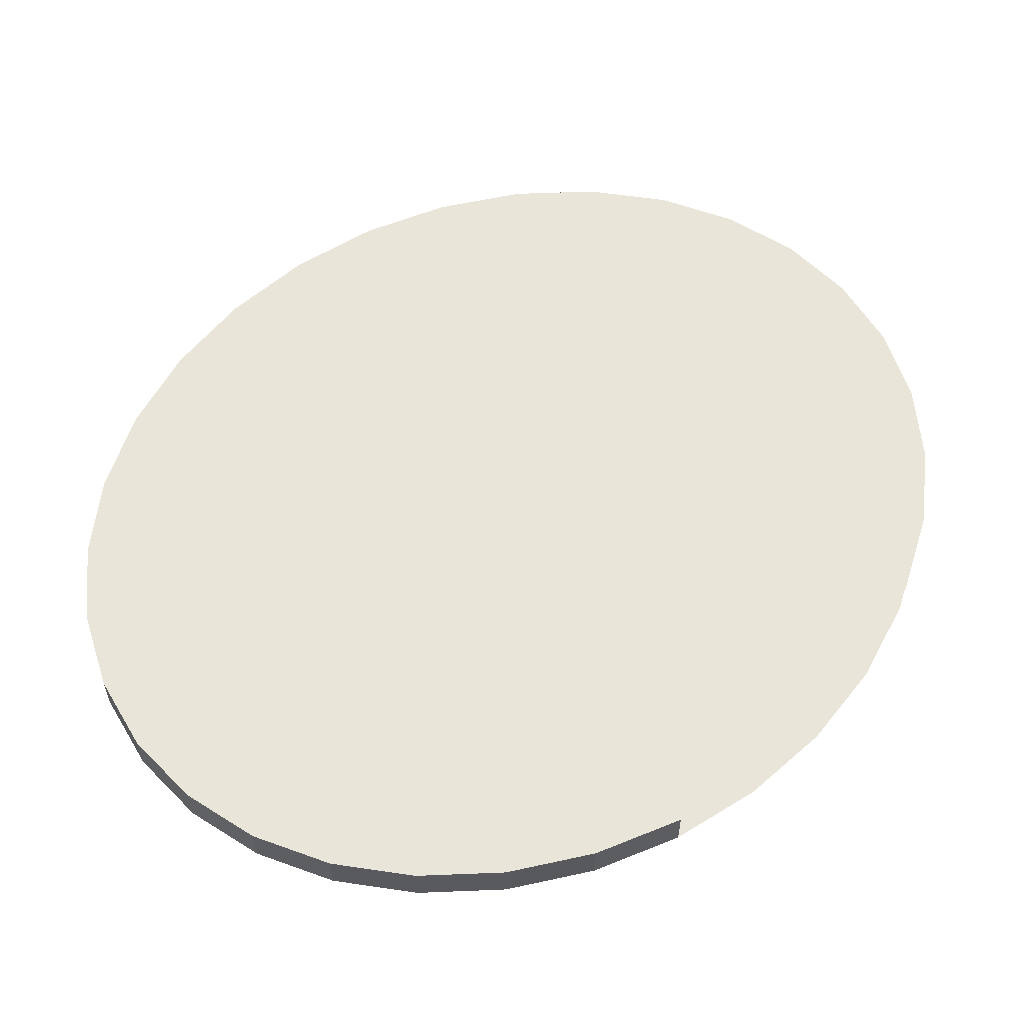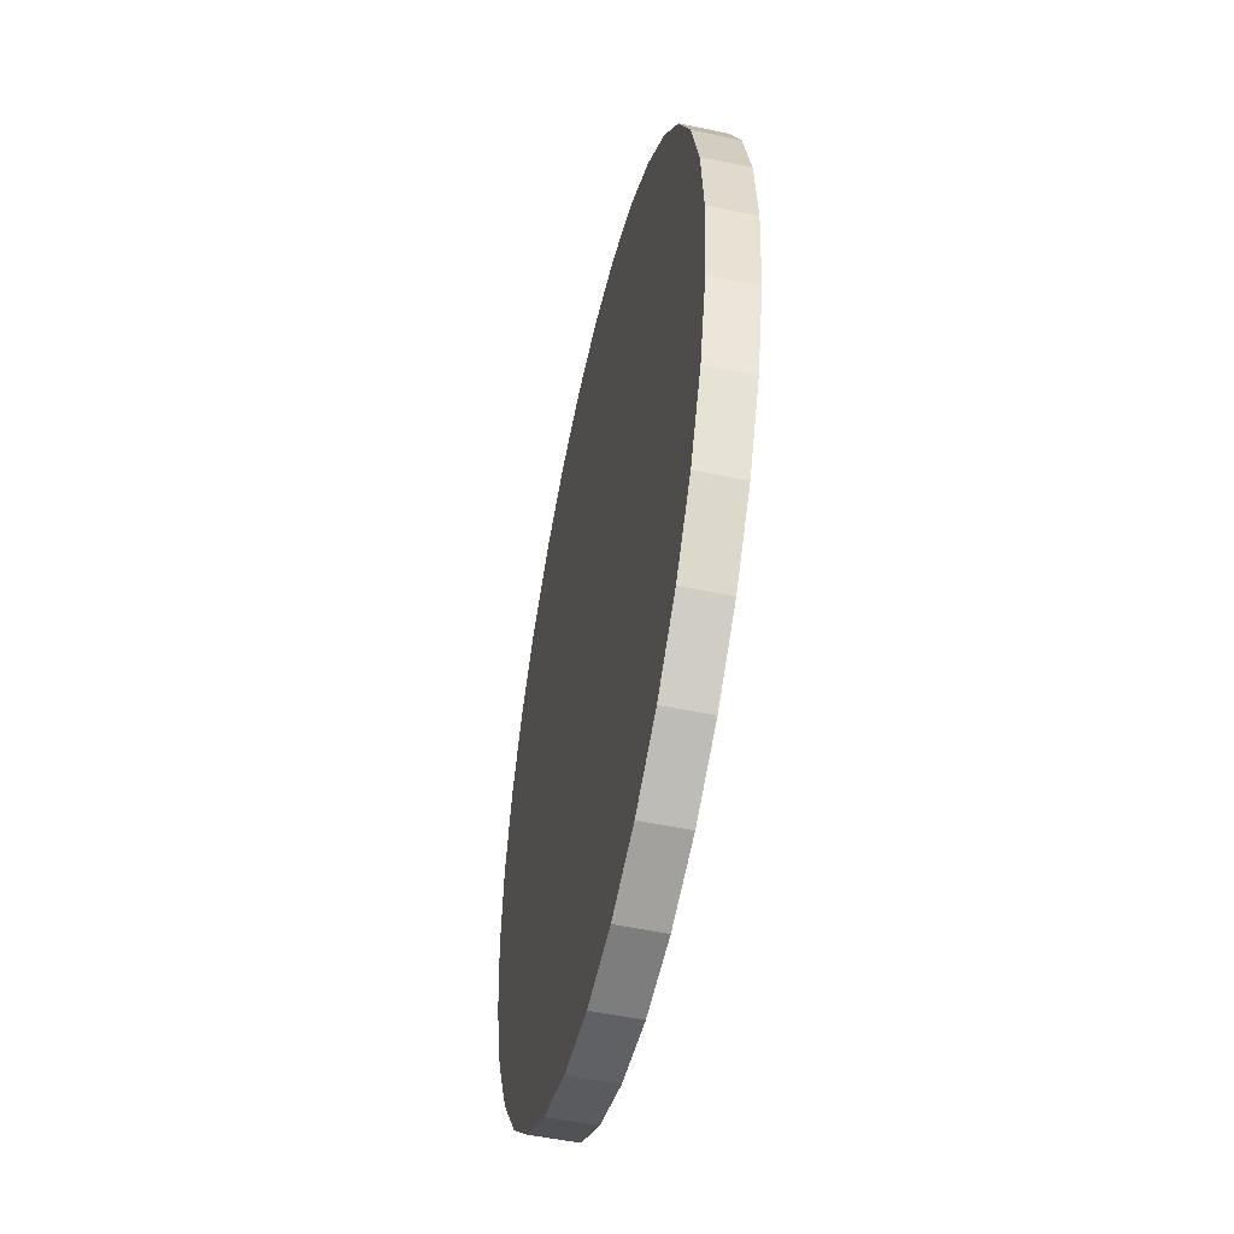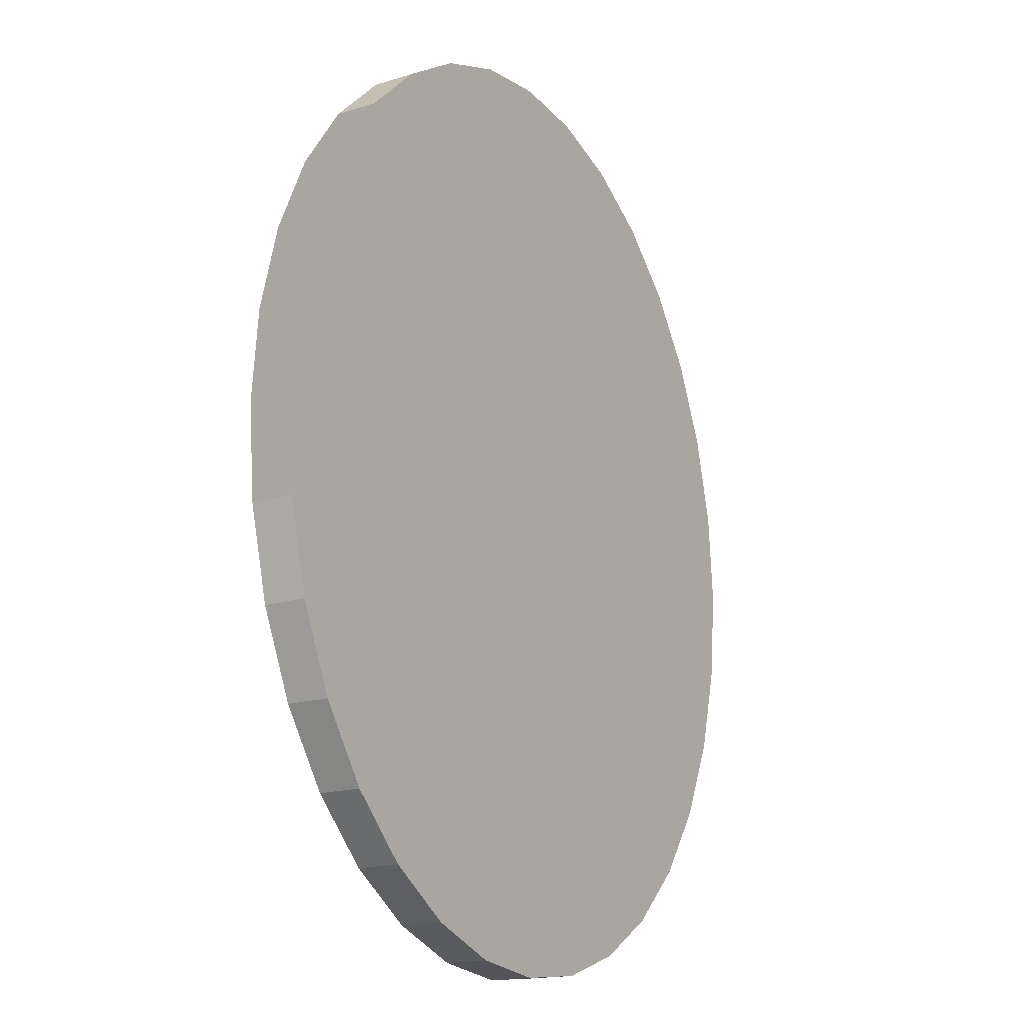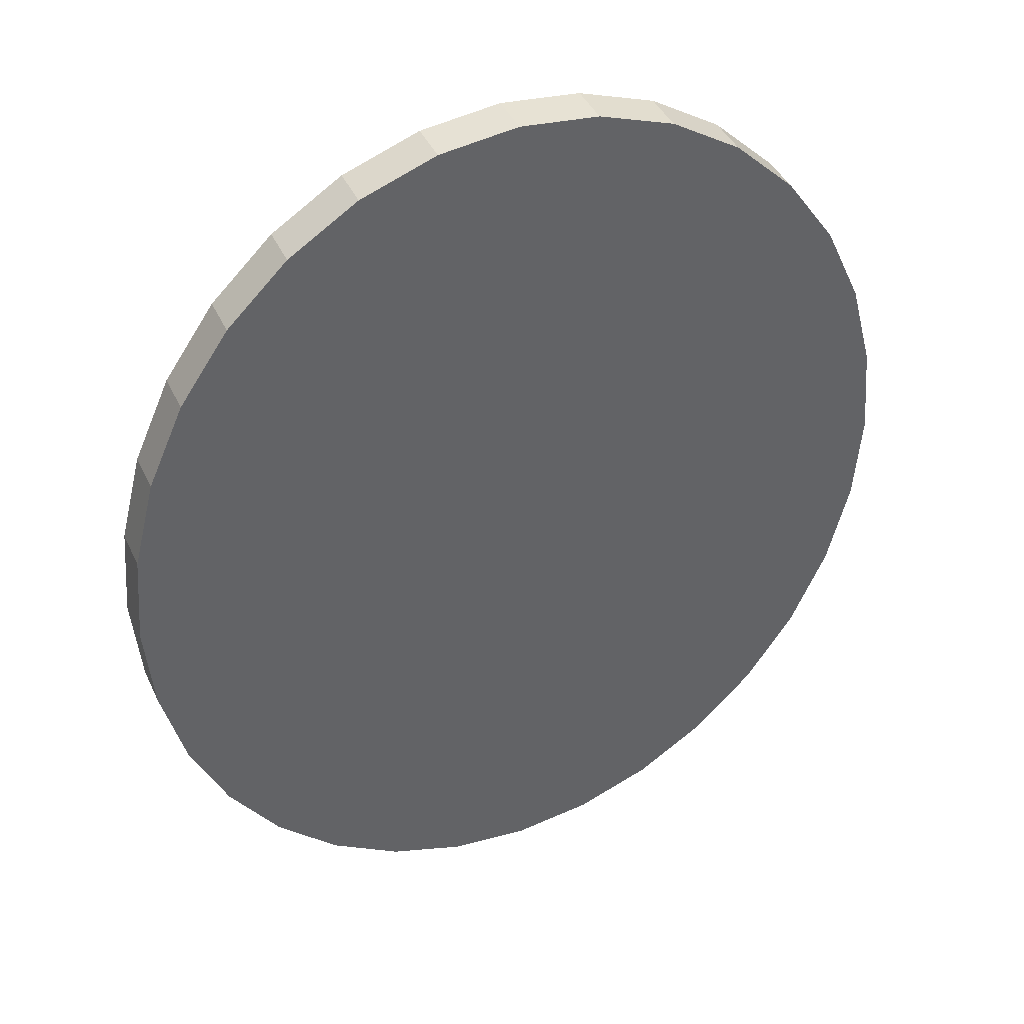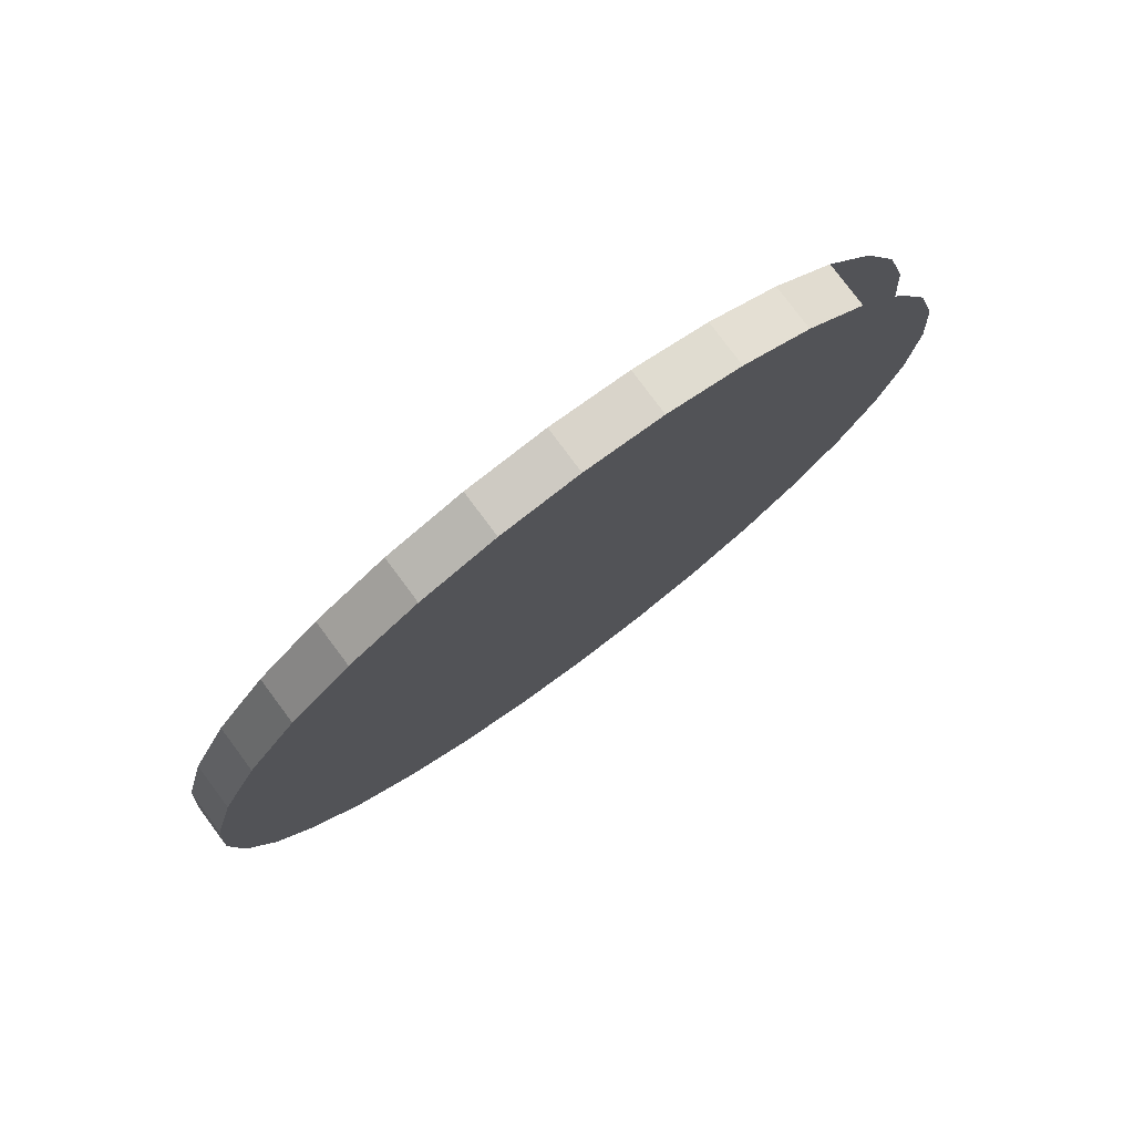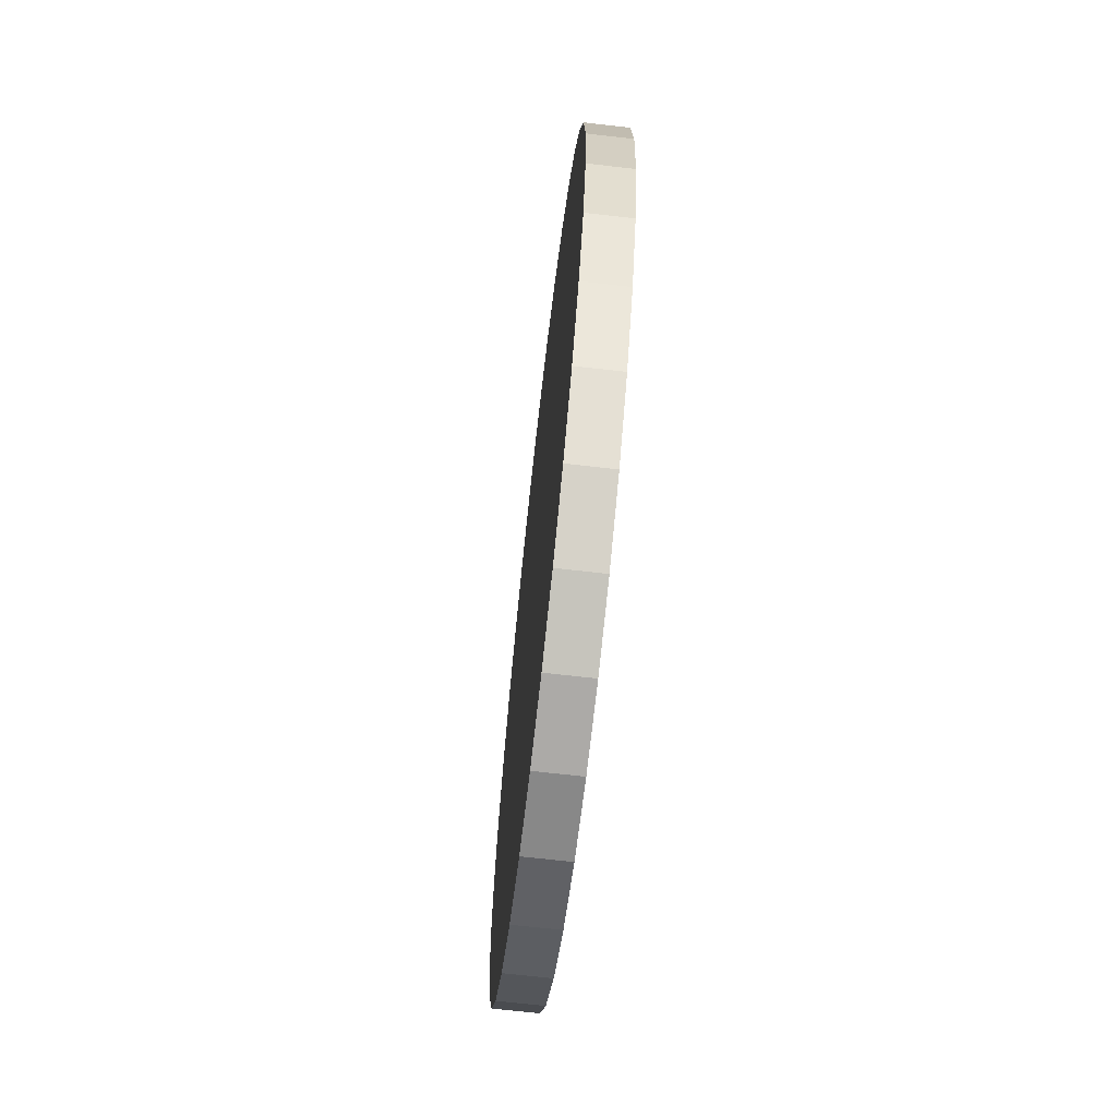
<metadata>
{"format":"obj","ext":"obj","renderer":"f3d","projection":"perspective","resolution":1024,"background":"white","views":[{"elev":58.3,"azim":-127.0,"up":"+Y"},{"elev":-53.0,"azim":77.3,"up":"+Z"},{"elev":-17.0,"azim":-57.7,"up":"+Z"},{"elev":41.3,"azim":156.6,"up":"+Z"},{"elev":79.2,"azim":143.3,"up":"+Z"},{"elev":-69.8,"azim":83.5,"up":"+Z"}]}
</metadata>
<code>
o remote_control.003_Cube.002
v 0.00183 0.04247 -0.04023
v 0.000285 0.04247 -0.04004
v -0.001199 0.04247 -0.0395
v -0.002566 0.04247 -0.03863
v -0.005894 0.04247 -0.02905
v -0.005435 0.04247 -0.0273
v -0.001124 0.04247 -0.02229
v 0.003457 0.04247 -0.0218
v 0.006308 0.04247 -0.02321
v 0.007504 0.04247 -0.02437
v 0.008484 0.04247 -0.02579
v 0.009652 0.04247 -0.02916
v 0.009636 0.04247 -0.03279
v 0.009178 0.04247 -0.03453
v 0.003377 0.04247 -0.04006
v 0.000285 0.04332 -0.04004
v 0.00183 0.04332 -0.04023
v -0.001199 0.04332 -0.0395
v -0.002566 0.04332 -0.03863
v -0.005435 0.04332 -0.0273
v -0.004696 0.04332 -0.0257
v -0.002498 0.04332 -0.02315
v 0.001912 0.04332 -0.02161
v 0.003457 0.04332 -0.0218
v 0.004942 0.04332 -0.02234
v 0.007504 0.04332 -0.02437
v 0.009797 0.04332 -0.03097
v 0.009636 0.04332 -0.03279
v 0.009178 0.04332 -0.03453
v 0.008438 0.04332 -0.03614
v 0.004866 0.04332 -0.03954
v -0.003762 0.04247 -0.03747
v -0.004741 0.04247 -0.03605
v -0.005467 0.04247 -0.03443
v -0.00591 0.04247 -0.03268
v -0.006054 0.04247 -0.03087
v -0.004696 0.04247 -0.0257
v -0.003704 0.04247 -0.0243
v -0.002498 0.04247 -0.02315
v 0.000365 0.04247 -0.02177
v 0.001912 0.04247 -0.02161
v 0.004942 0.04247 -0.02234
v 0.009209 0.04247 -0.02741
v 0.009797 0.04247 -0.03097
v 0.008438 0.04247 -0.03614
v 0.007446 0.04247 -0.03754
v 0.00624 0.04247 -0.03869
v 0.004866 0.04247 -0.03954
v -0.003762 0.04332 -0.03747
v -0.004741 0.04332 -0.03605
v -0.005467 0.04332 -0.03443
v -0.00591 0.04332 -0.03268
v -0.006054 0.04332 -0.03087
v -0.005894 0.04332 -0.02905
v -0.003704 0.04332 -0.0243
v -0.001124 0.04332 -0.02229
v 0.000365 0.04332 -0.02177
v 0.006308 0.04332 -0.02321
v 0.008484 0.04332 -0.02579
v 0.009209 0.04332 -0.02741
v 0.009652 0.04332 -0.02916
v 0.007446 0.04332 -0.03754
v 0.00624 0.04332 -0.03869
v 0.003377 0.04332 -0.04006
f 2 1 15 48 47 46 45 14 13 44 12 43 11 10 9 42 8 41 40 7 39 38 37 6 5 36 35 34 33 32 4 3
f 13 14 29 28
f 2 3 18 16
f 3 4 19 18
f 1 2 16 17
f 33 34 51 50
f 46 47 63 62
f 34 35 52 51
f 32 33 50 49
f 16 18 19 49 50 51 52 53 54 20 21 55 22 56 57 23 24 25 58 26 59 60 61 27 28 29 30 62 63 31 64 17
f 15 1 17 64
f 10 11 59 26
f 47 48 31 63
f 42 9 58 25
f 45 46 62 30
f 41 8 24 23
f 4 32 49 19
f 7 40 57 56
f 12 44 27 61
f 38 39 22 55
f 11 43 60 59
f 48 15 64 31
f 9 10 26 58
f 8 42 25 24
f 14 45 30 29
f 40 41 23 57
f 44 13 28 27
f 39 7 56 22
f 43 12 61 60

</code>
